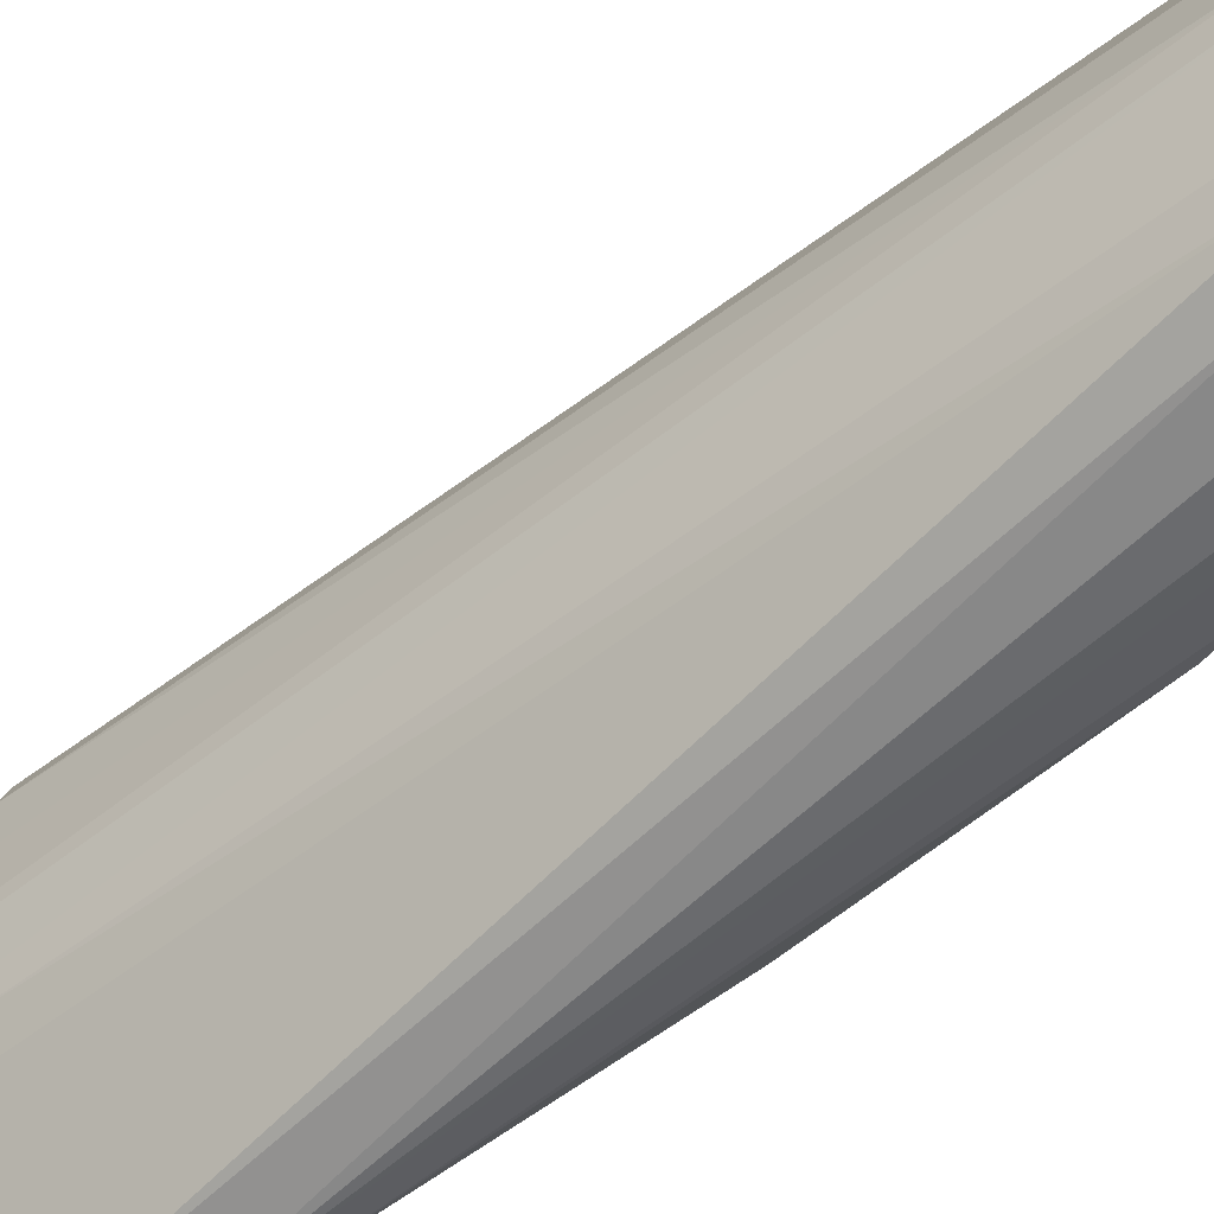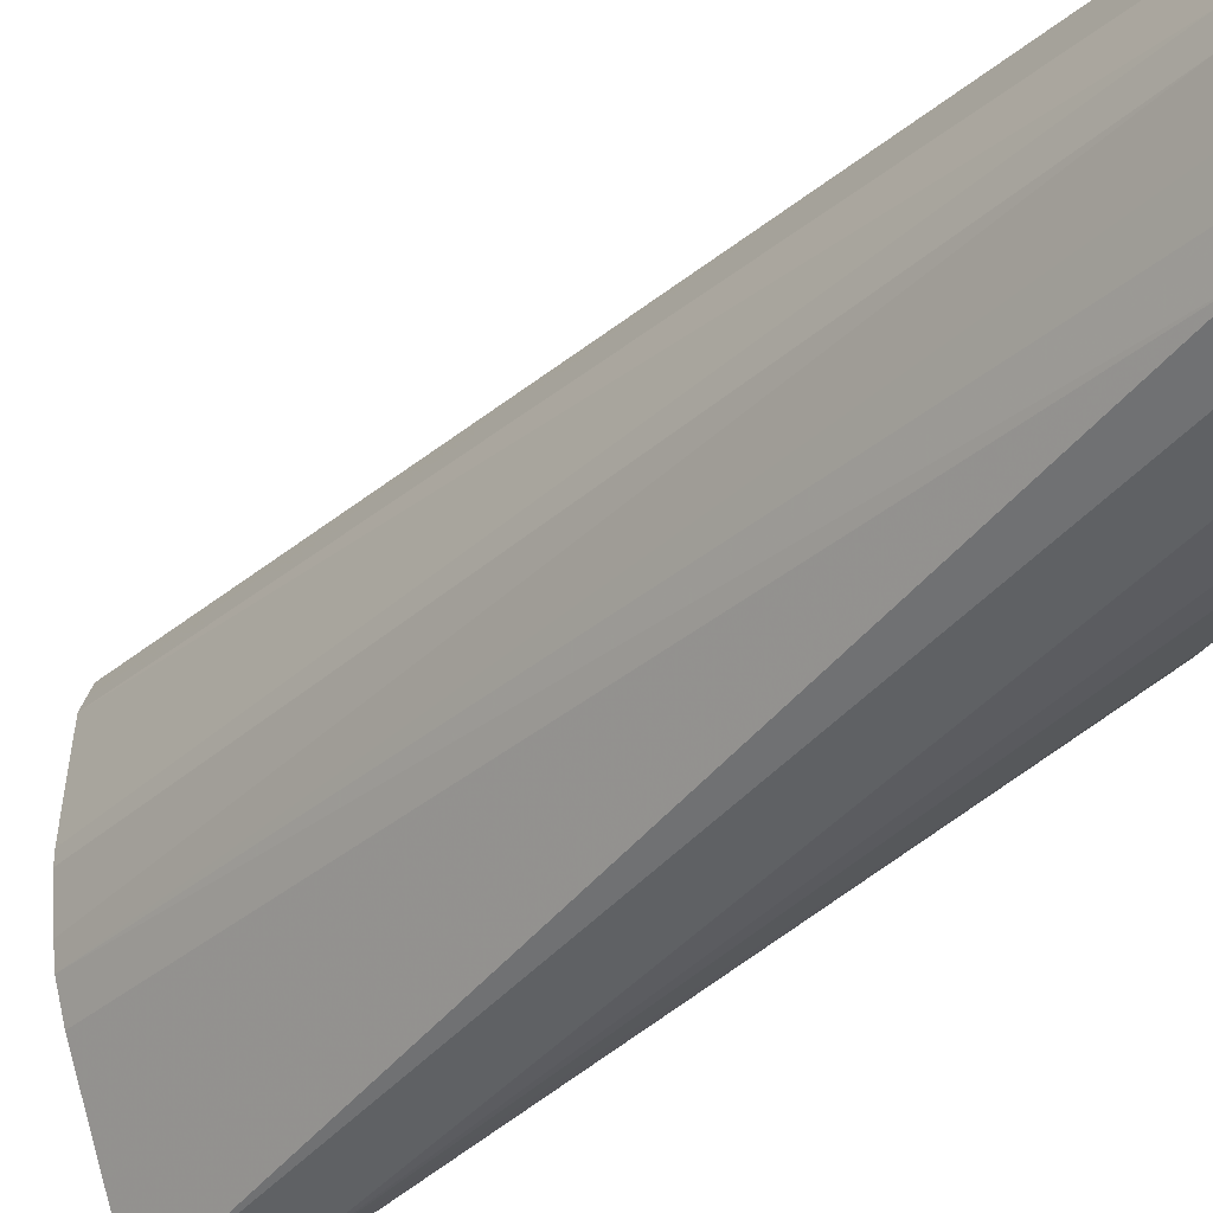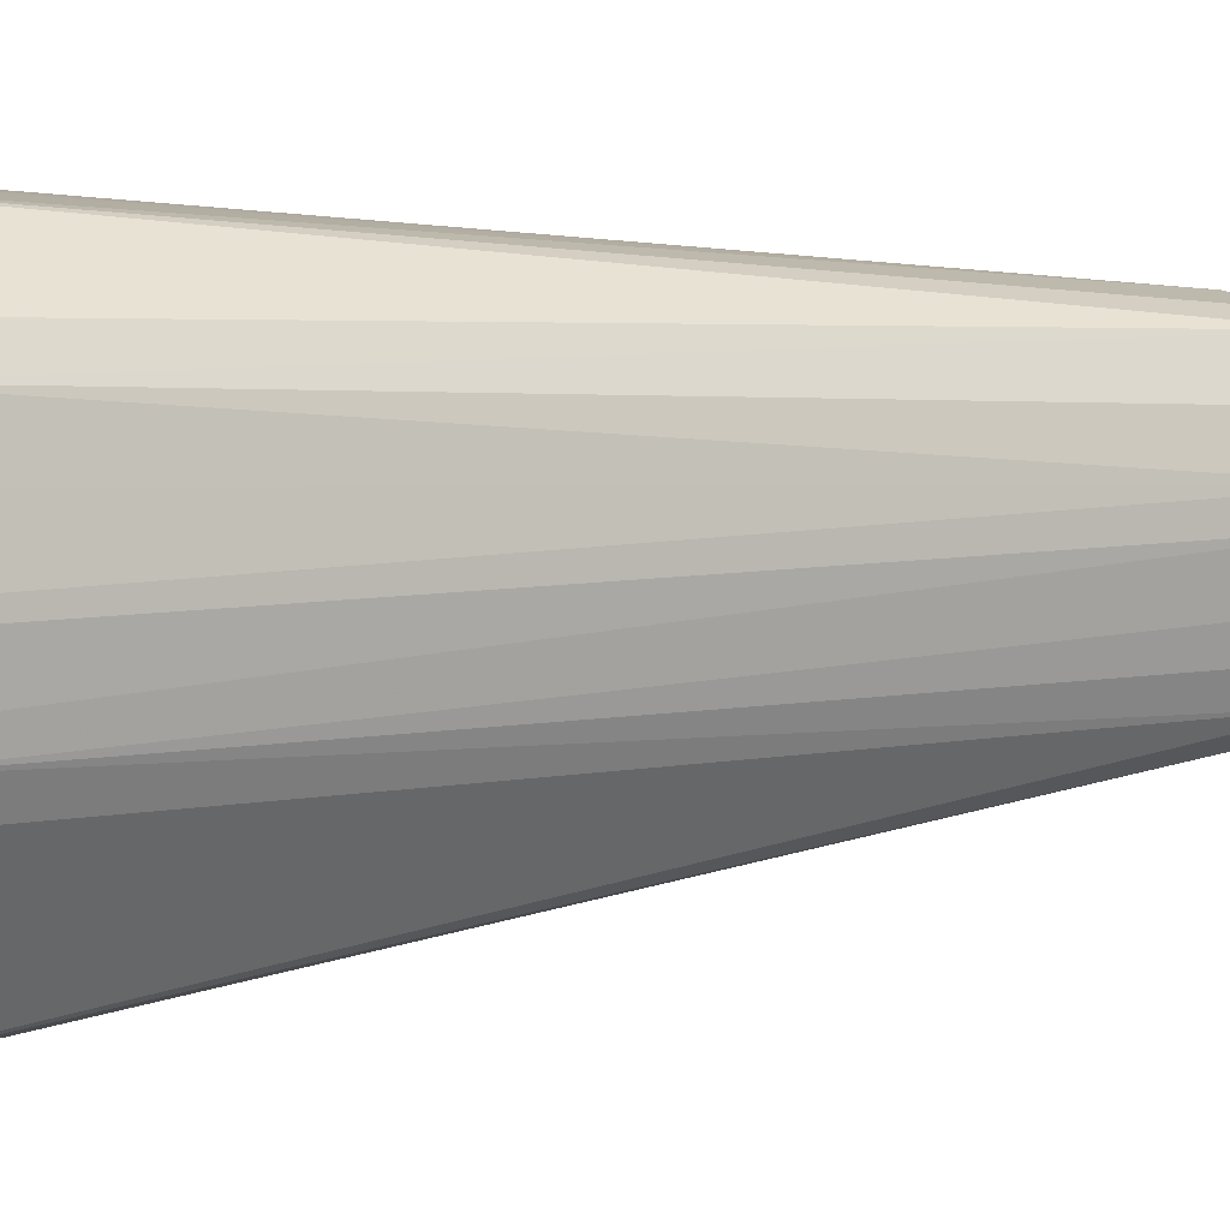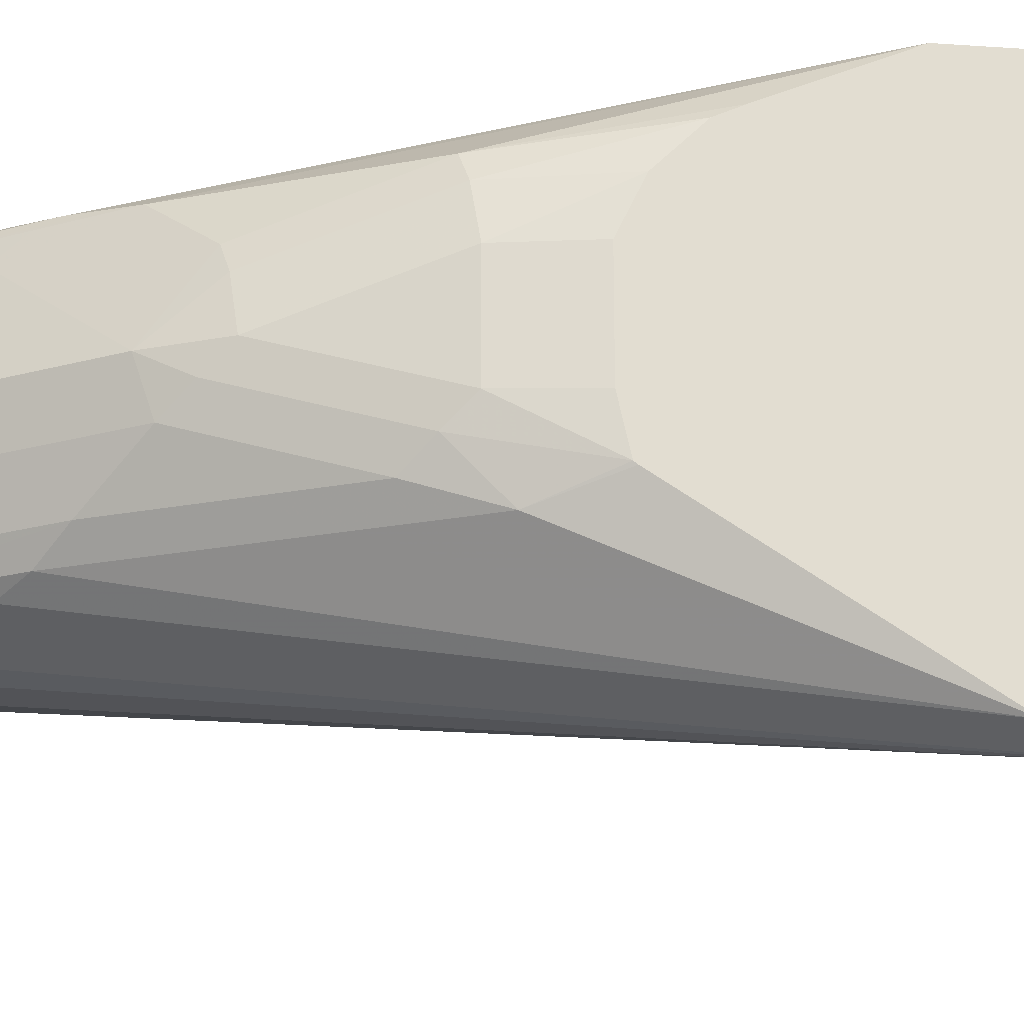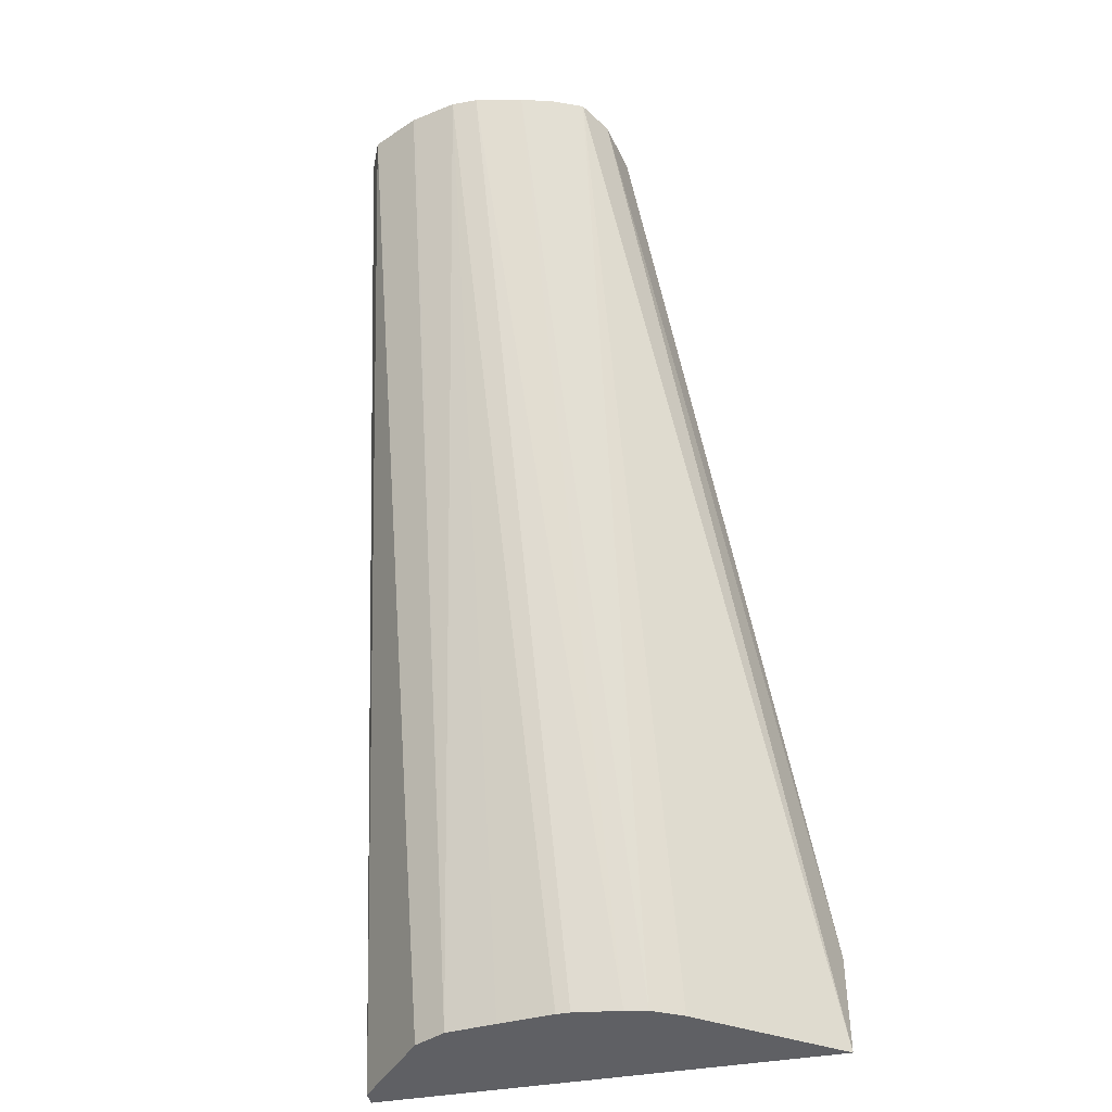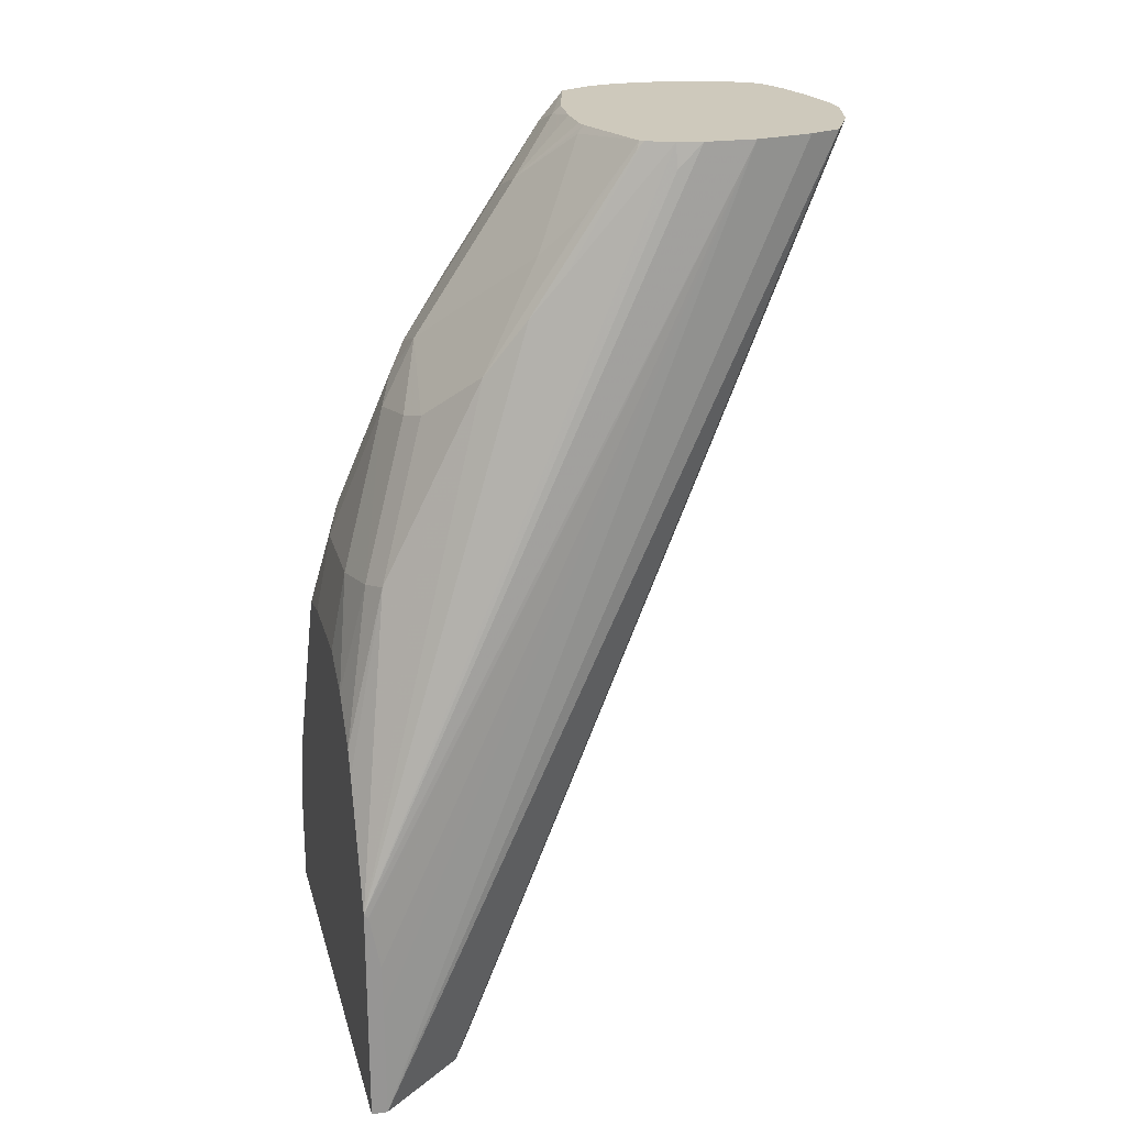
<metadata>
{"format":"obj","ext":"obj","renderer":"f3d","projection":"perspective","resolution":1024,"background":"white","views":[{"elev":-50.0,"azim":108.8,"up":"+Z"},{"elev":-33.4,"azim":117.0,"up":"+Z"},{"elev":4.3,"azim":37.2,"up":"+Z"},{"elev":-20.8,"azim":-97.1,"up":"+Z"},{"elev":-43.2,"azim":101.6,"up":"+Y"},{"elev":22.4,"azim":-13.9,"up":"+Y"}]}
</metadata>
<code>
v 0.5962 -0.02914 -7.26e-06
v 0.5925 -0.02914 -0.01923
v 0.5962 -0.02914 0.0104
v 0.4473 -0.3941 -0.01018
v 0.4446 -0.3941 -0.02942
v 0.5889 -0.02914 -0.0325
v 0.4428 -0.3941 -0.03849
v 0.5918 -0.02914 0.02807
v 0.4428 -0.3941 0.0385
v 0.445 -0.3941 0.0181
v 0.4473 -0.3941 -0.004552
v 0.5837 -0.02914 -0.04472
v 0.4364 -0.3941 -0.05132
v 0.5915 -0.02914 0.02913
v 0.4397 -0.3941 0.04455
v 0.5822 -0.02914 0.04784
v 0.57 -0.02914 -0.05294
v 0.3981 -0.3941 -0.1086
v 0.4364 -0.3941 0.05133
v 0.57 -0.02914 0.05292
v 0.4043 -0.3941 0.07863
v 0.5484 -0.02914 -0.05774
v 0.3981 -0.3527 -0.1086
v 0.3981 -0.3941 0.07863
v 0.5595 -0.02914 0.05527
v 0.4043 -0.3481 0.07863
v 0.5484 -0.02914 0.05774
v 0.5291 -0.02914 -0.05774
v 0.3981 -0.3245 -0.09895
v 0.4789 -0.07701 -0.05294
v 0.5186 -0.02914 -0.05541
v 0.3981 -0.3053 0.07863
v 0.4039 -0.3287 0.07863
v 0.5291 -0.02914 0.05774
v 0.3997 -0.307 0.07863
v 0.4 -0.308 0.07863
v 0.3981 -0.2295 -0.03948
v 0.4091 -0.2021 -0.04812
v 0.4283 -0.1636 -0.04812
v 0.4668 -0.08665 -0.04812
v 0.5054 -0.02914 -0.04821
v 0.512 -0.02914 -0.05211
v 0.3981 -0.2582 0.05833
v 0.5198 -0.03854 0.05774
v 0.5198 -0.02914 0.05567
v 0.4813 -0.07462 0.05292
v 0.4684 -0.08987 0.05133
v 0.4524 -0.1107 0.04812
v 0.4331 -0.1492 0.04812
v 0.4139 -0.1877 0.04812
v 0.3981 -0.2282 -0.03849
v 0.4091 -0.1829 -0.02887
v 0.4163 -0.1733 -0.03849
v 0.4355 -0.1348 -0.03849
v 0.4548 -0.09626 -0.03849
v 0.505 -0.02914 -0.04786
v 0.3981 -0.2489 0.05397
v 0.5094 -0.02914 0.05164
v 0.5069 -0.03211 0.05133
v 0.4364 -0.1091 -7.26e-06
v 0.4331 -0.13 0.02886
v 0.5081 -0.02914 0.05015
v 0.4716 -0.08183 0.04812
v 0.4749 -0.07061 0.0385
v 0.4091 -0.1901 0.0385
v 0.3981 -0.2241 -0.01998
v 0.4043 -0.1925 -0.01923
v 0.4235 -0.1348 -7.26e-06
v 0.4283 -0.1252 -0.009629
v 0.4355 -0.1155 -0.01923
v 0.4741 -0.05775 -0.01923
v 0.4933 -0.03854 -0.03849
v 0.4941 -0.03211 -0.01923
v 0.4972 -0.02914 -0.01923
v 0.3981 -0.233 0.03815
v 0.4749 -0.05136 -7.26e-06
v 0.4283 -0.1324 0.01924
v 0.4941 -0.03211 0.01924
v 0.4963 -0.02914 0.01924
v 0.4909 -0.05297 0.04812
v 0.4043 -0.1925 0.01924
v 0.3981 -0.2241 0.01924
v 0.4956 -0.02914 -7.26e-06
v 0.4956 -0.02914 0.01482
f 43 50 57
f 45 58 46
f 46 58 47
f 50 65 57
f 47 58 59
f 40 55 56
f 40 56 41
f 47 59 48
f 50 61 65
f 48 61 49
f 48 59 62
f 48 62 63
f 48 63 64
f 48 64 60
f 49 61 50
f 40 54 55
f 48 60 61
f 39 54 40
f 30 40 41
f 38 54 39
f 51 66 67
f 29 39 40
f 29 40 30
f 30 41 42
f 30 42 31
f 32 34 44
f 32 44 45
f 32 45 46
f 32 46 47
f 32 47 48
f 32 48 49
f 32 49 50
f 32 50 43
f 34 45 44
f 37 51 38
f 38 52 53
f 38 53 54
f 38 51 52
f 51 67 52
f 73 83 74
f 52 68 69
f 62 64 80
f 62 80 63
f 63 80 64
f 65 77 68
f 65 68 81
f 65 81 75
f 66 82 81
f 66 81 67
f 67 81 68
f 71 76 73
f 71 73 72
f 29 38 39
f 73 76 83
f 75 81 82
f 76 78 79
f 76 79 84
f 76 84 83
f 62 78 64
f 52 67 68
f 62 79 78
f 60 78 76
f 52 69 70
f 52 70 53
f 53 70 54
f 54 70 55
f 55 70 71
f 55 71 72
f 55 72 56
f 56 72 73
f 56 73 74
f 57 65 75
f 60 76 71
f 60 71 70
f 60 70 69
f 60 69 68
f 60 68 77
f 60 77 61
f 60 64 78
f 61 77 65
f 29 37 38
f 58 62 59
f 27 35 36
f 1 16 14
f 1 14 8
f 1 8 3
f 1 3 11
f 1 11 4
f 1 4 5
f 1 5 2
f 2 5 7
f 2 7 6
f 3 8 9
f 3 9 10
f 3 10 11
f 4 11 10
f 4 10 9
f 4 9 15
f 4 15 19
f 4 19 21
f 1 20 16
f 4 21 24
f 1 25 20
f 1 34 27
f 27 36 33
f 1 2 6
f 1 6 12
f 1 12 17
f 1 17 22
f 1 22 28
f 1 28 31
f 1 31 42
f 1 42 41
f 1 41 56
f 1 56 74
f 1 74 83
f 1 83 84
f 1 84 79
f 1 79 62
f 1 58 45
f 1 45 34
f 1 27 25
f 4 24 18
f 1 62 58
f 4 13 7
f 18 37 29
f 18 29 23
f 20 25 21
f 21 26 33
f 21 33 36
f 21 36 35
f 21 35 32
f 21 32 24
f 21 27 26
f 22 23 28
f 23 29 30
f 23 30 31
f 23 31 28
f 26 27 33
f 27 34 32
f 27 32 35
f 4 18 13
f 18 51 37
f 18 66 51
f 21 25 27
f 18 75 82
f 4 7 5
f 18 82 66
f 7 13 12
f 8 14 9
f 9 14 16
f 9 16 15
f 12 13 18
f 12 18 17
f 15 16 19
f 6 7 12
f 16 21 19
f 17 18 23
f 17 23 22
f 18 24 32
f 16 20 21
f 18 32 43
f 18 57 75
f 18 43 57

</code>
